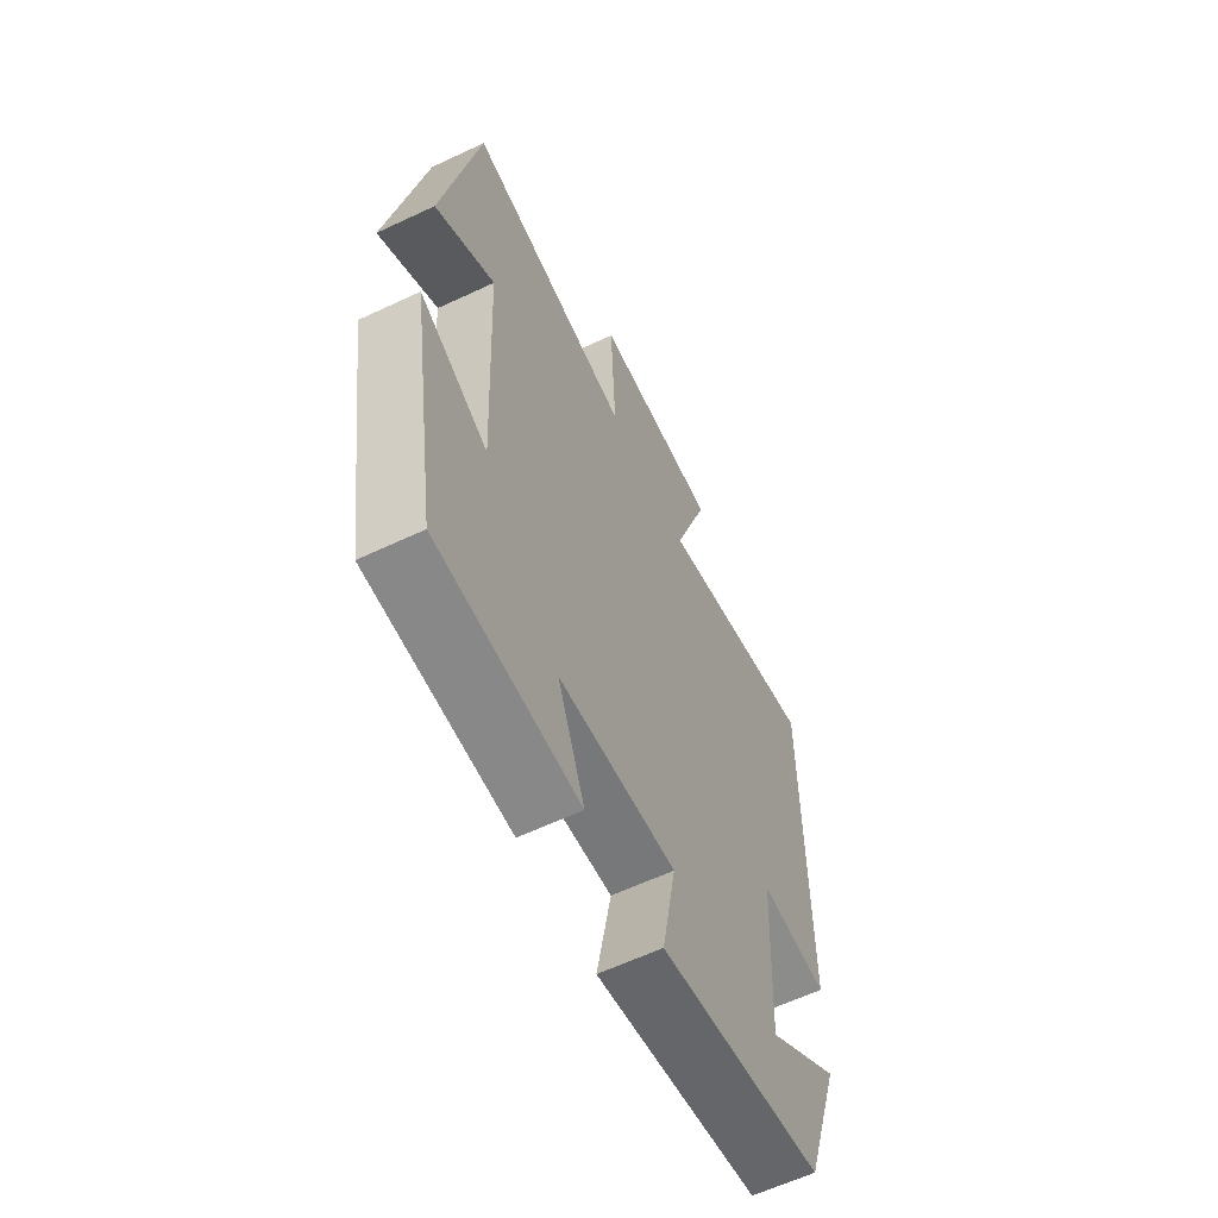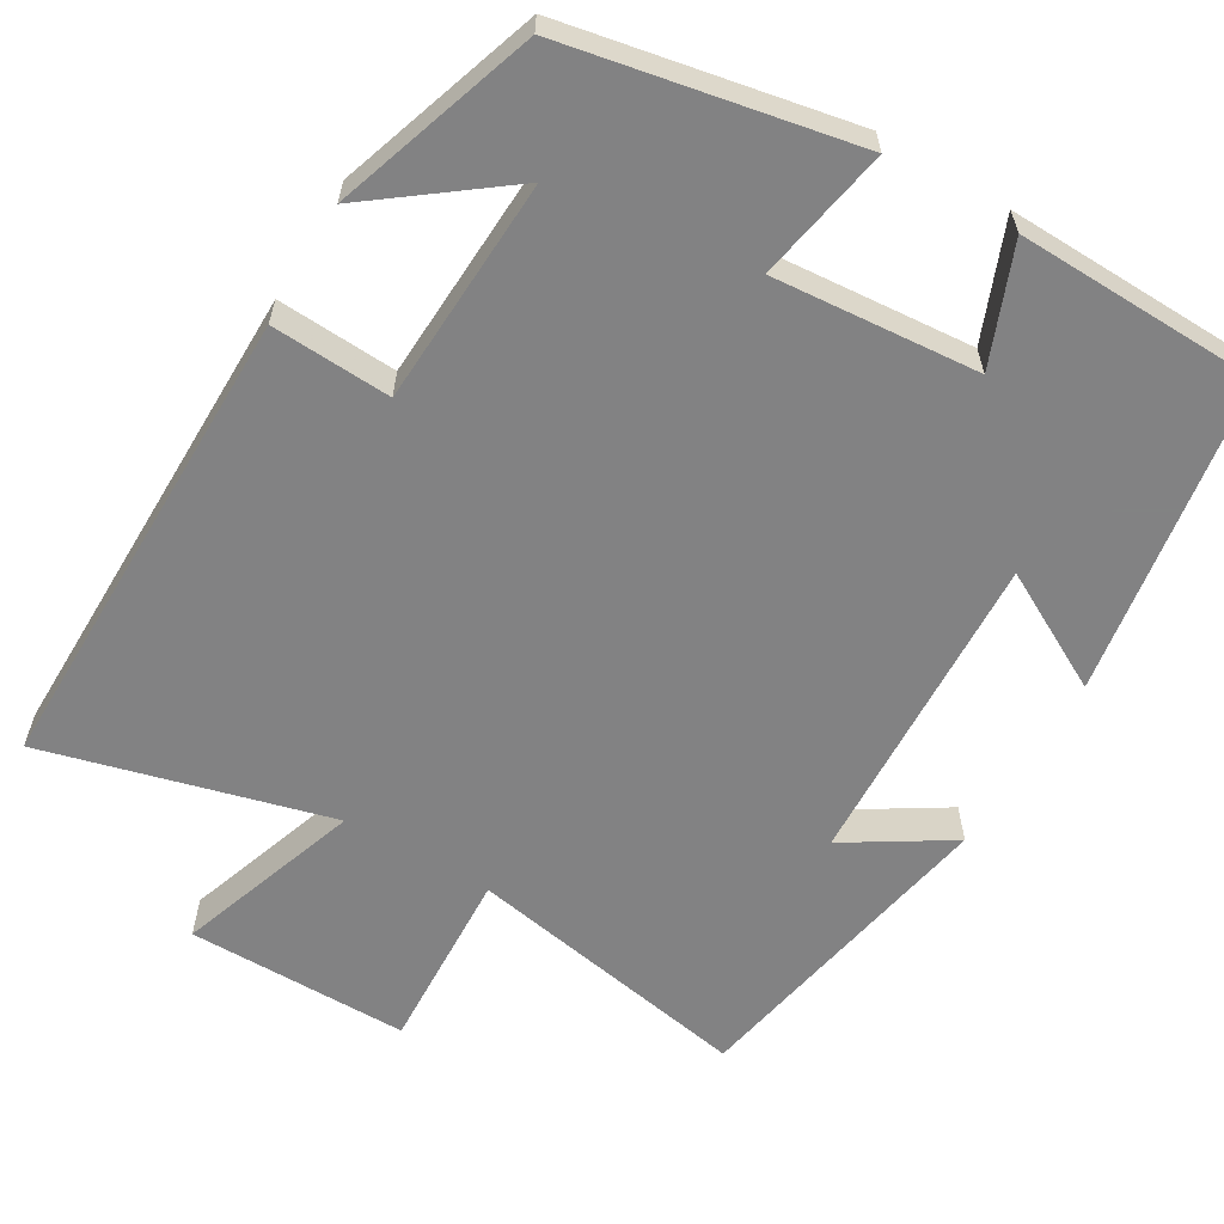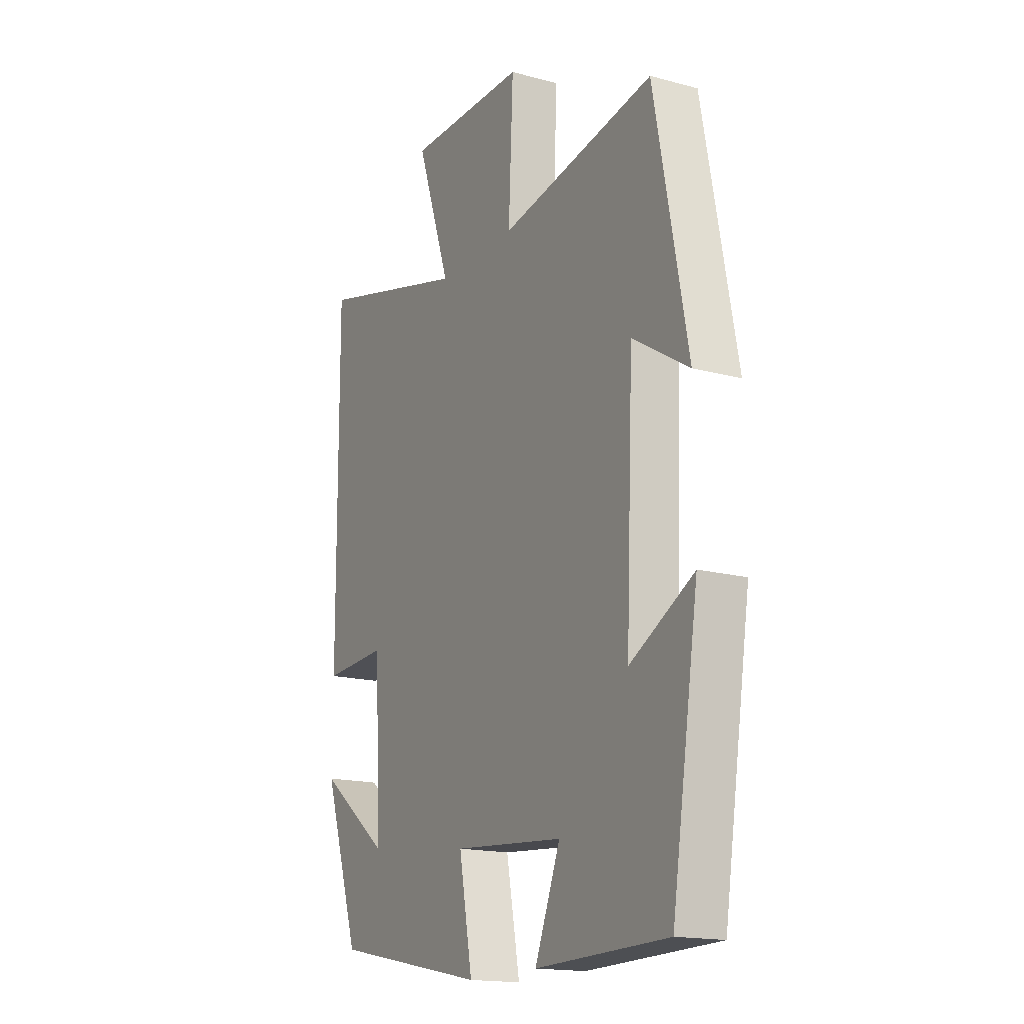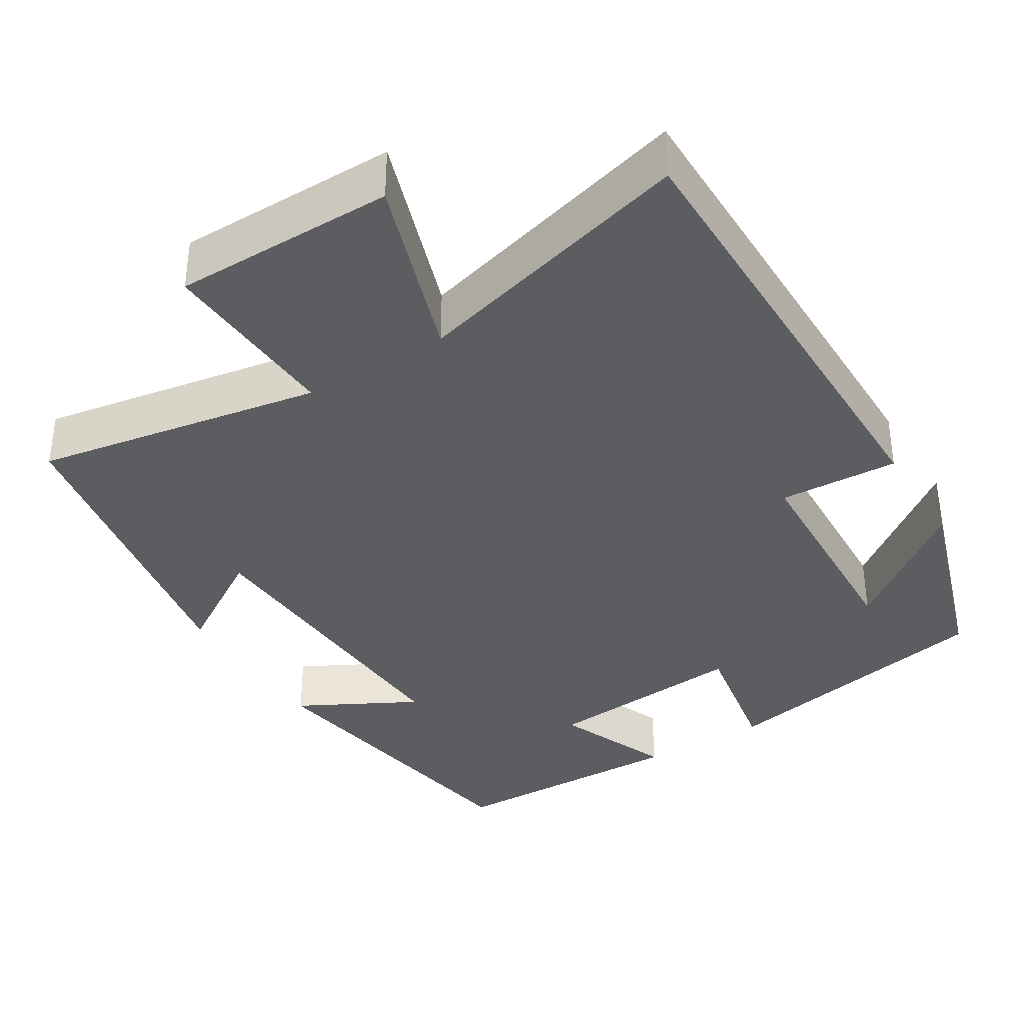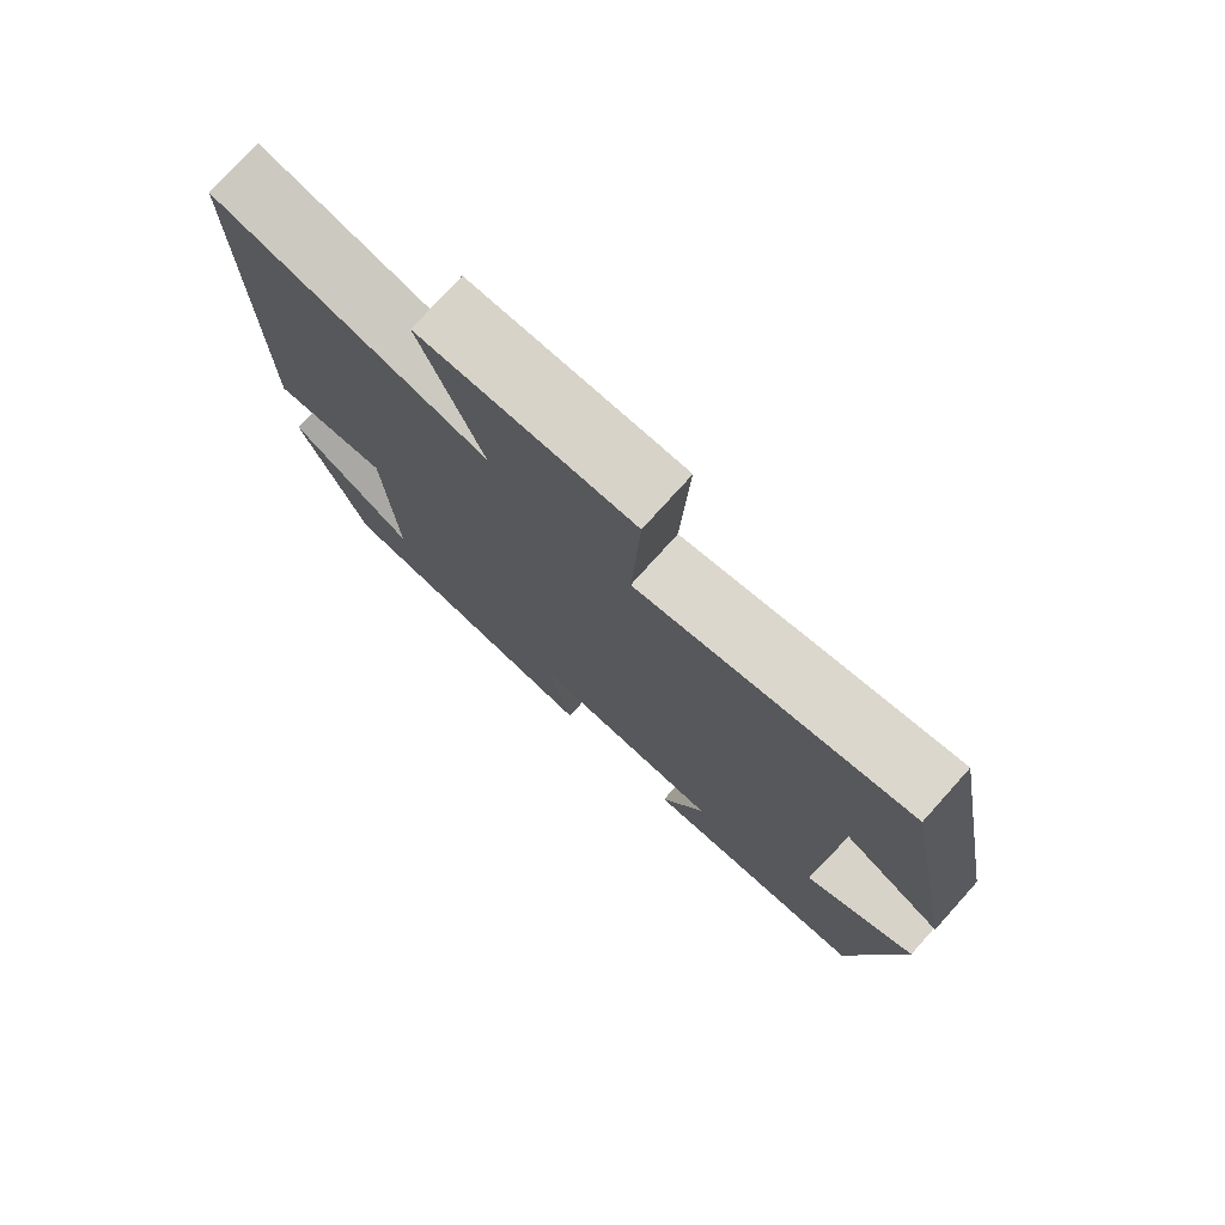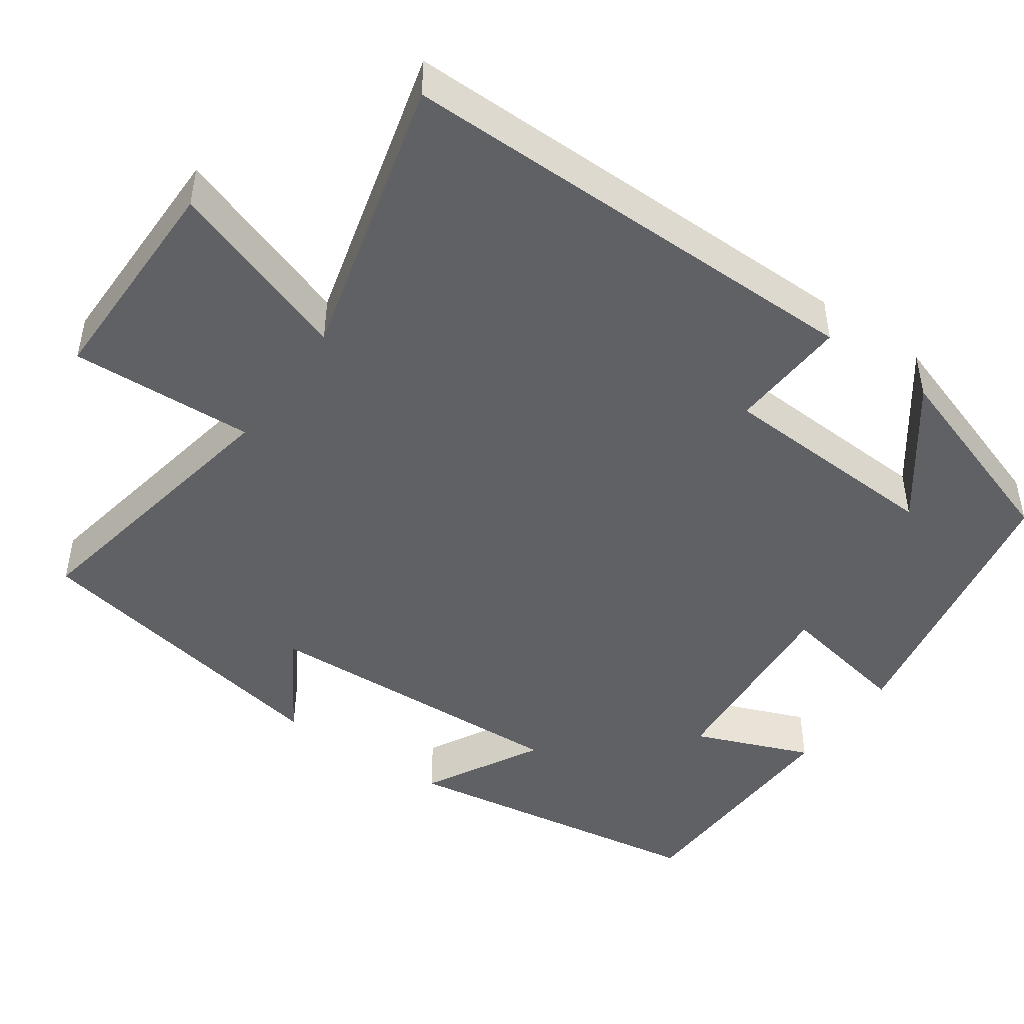
<metadata>
{"format":"obj","ext":"obj","renderer":"f3d","projection":"perspective","resolution":1024,"background":"white","views":[{"elev":-61.5,"azim":-64.4,"up":"+Z"},{"elev":-60.9,"azim":149.4,"up":"+Y"},{"elev":-16.8,"azim":-118.5,"up":"+Z"},{"elev":-36.6,"azim":31.9,"up":"+Y"},{"elev":76.6,"azim":-138.0,"up":"+Z"},{"elev":-46.5,"azim":54.8,"up":"+Y"}]}
</metadata>
<code>
v 0.414 0.07 -0.428
v 0.047 0.07 -0.5
v 0.079 0.07 -0.328
v -0.183 0.07 -0.35
v -0.123 0.07 -0.5
v -0.436 0.07 -0.492
v -0.5 0.07 -0.088
v -0.349 0.07 -0.169
v -0.367 0.07 0.237
v -0.5 0.07 0.154
v -0.422 0.07 0.566
v -0.054 0.07 0.5
v -0.065 0.07 0.736
v 0.219 0.07 0.736
v 0.138 0.07 0.5
v 0.503 0.07 0.597
v 0.5 0.07 -0.013
v 0.347 0.07 -0.005
v 0.333 0.07 -0.295
v 0.5 0.07 -0.169
v 0.414 0 -0.428
v 0.047 0 -0.5
v 0.079 0 -0.328
v -0.183 0 -0.35
v -0.123 0 -0.5
v -0.436 0 -0.492
v -0.5 0 -0.088
v -0.349 0 -0.169
v -0.367 0 0.237
v -0.5 0 0.154
v -0.422 0 0.566
v -0.054 0 0.5
v -0.065 0 0.736
v 0.219 0 0.736
v 0.138 0 0.5
v 0.503 0 0.597
v 0.5 0 -0.013
v 0.347 0 -0.005
v 0.333 0 -0.295
v 0.5 0 -0.169
f 19 20 1
f 15 16 17 18
f 15 18 19
f 12 13 14 15
f 12 15 19
f 9 10 11 12
f 8 9 12 19
f 6 7 8
f 5 6 8
f 4 5 8
f 3 4 8 19
f 1 2 3 19
f 21 40 39
f 38 37 36 35
f 39 38 35
f 35 34 33 32
f 39 35 32
f 32 31 30 29
f 39 32 29 28
f 28 27 26
f 28 26 25
f 28 25 24
f 39 28 24 23
f 39 23 22 21
f 1 21 22 2
f 2 22 23 3
f 3 23 24 4
f 4 24 25 5
f 5 25 26 6
f 6 26 27 7
f 7 27 28 8
f 8 28 29 9
f 9 29 30 10
f 10 30 31 11
f 11 31 32 12
f 12 32 33 13
f 13 33 34 14
f 14 34 35 15
f 15 35 36 16
f 16 36 37 17
f 17 37 38 18
f 18 38 39 19
f 19 39 40 20
f 20 40 21 1

</code>
